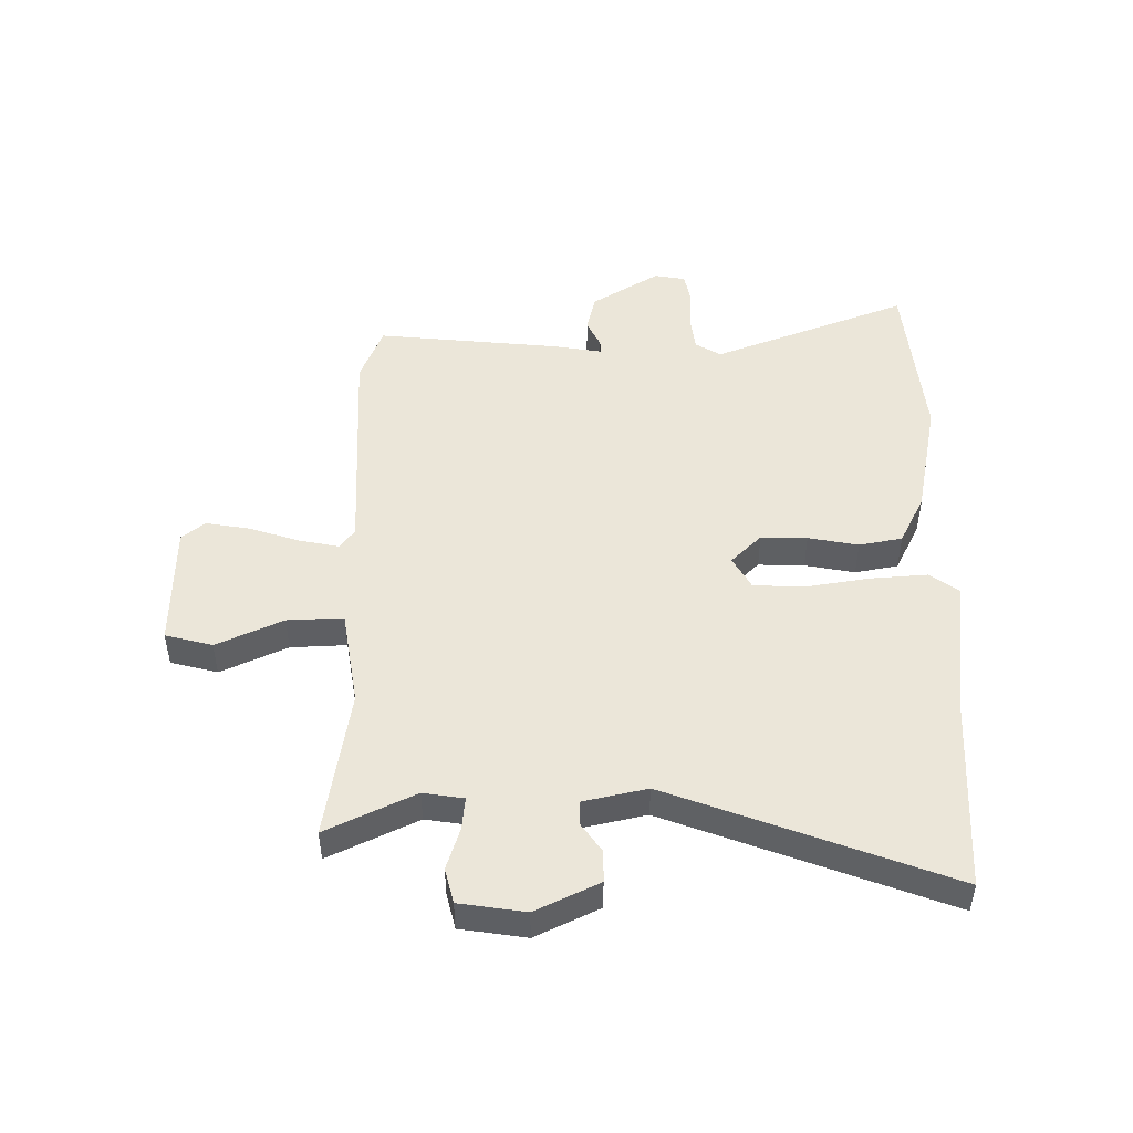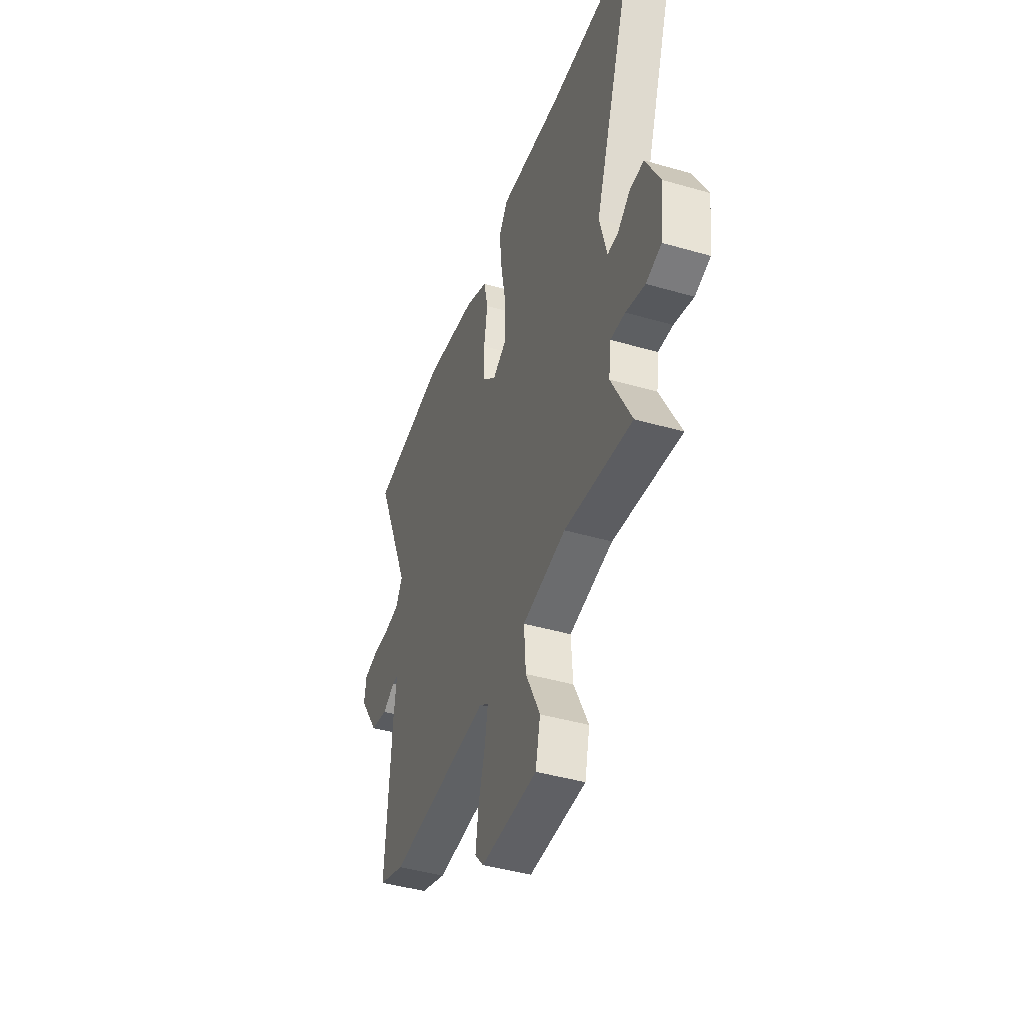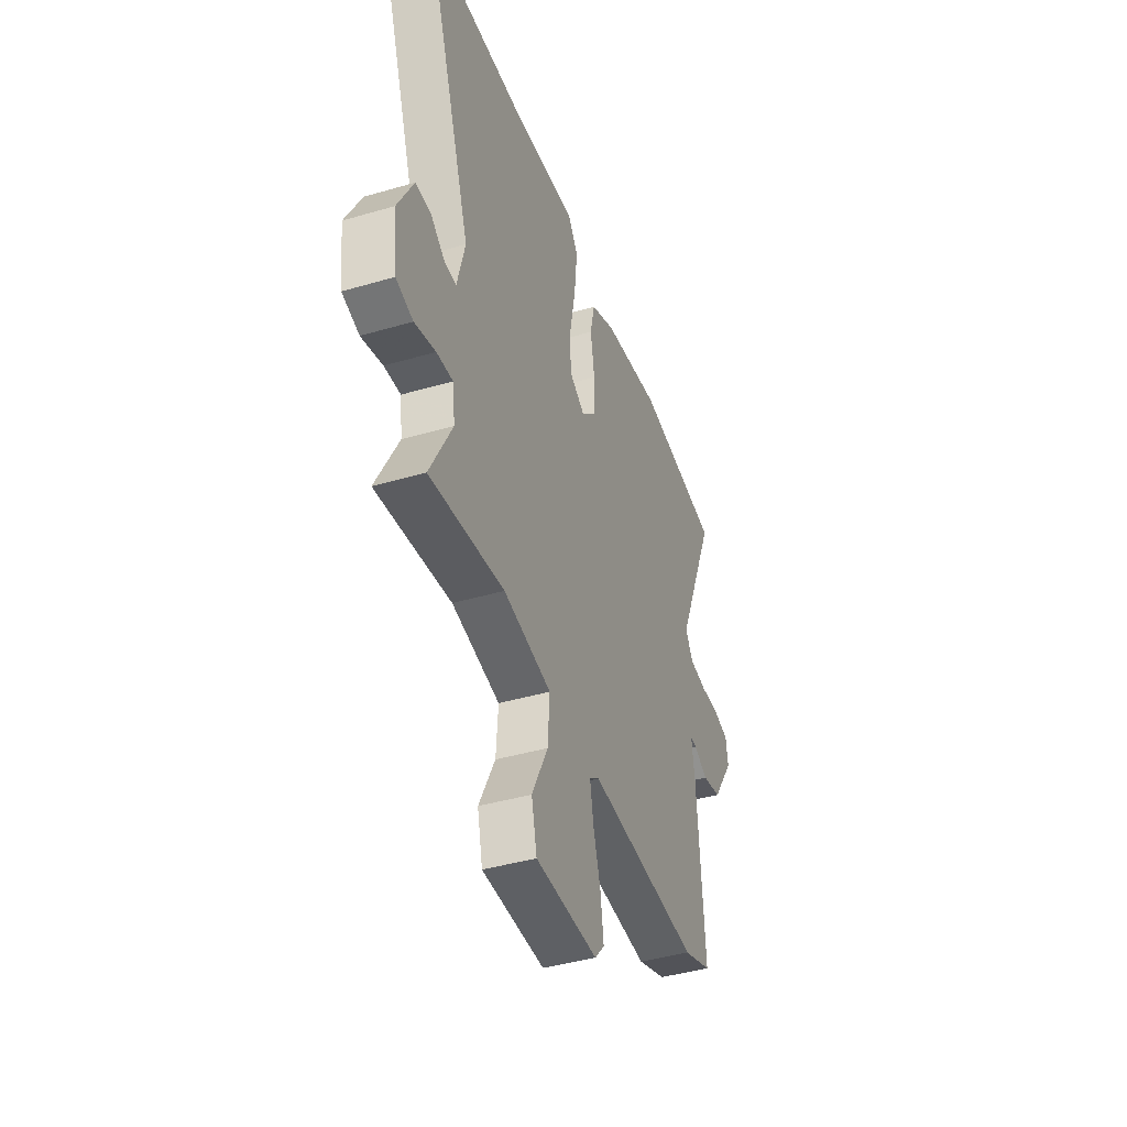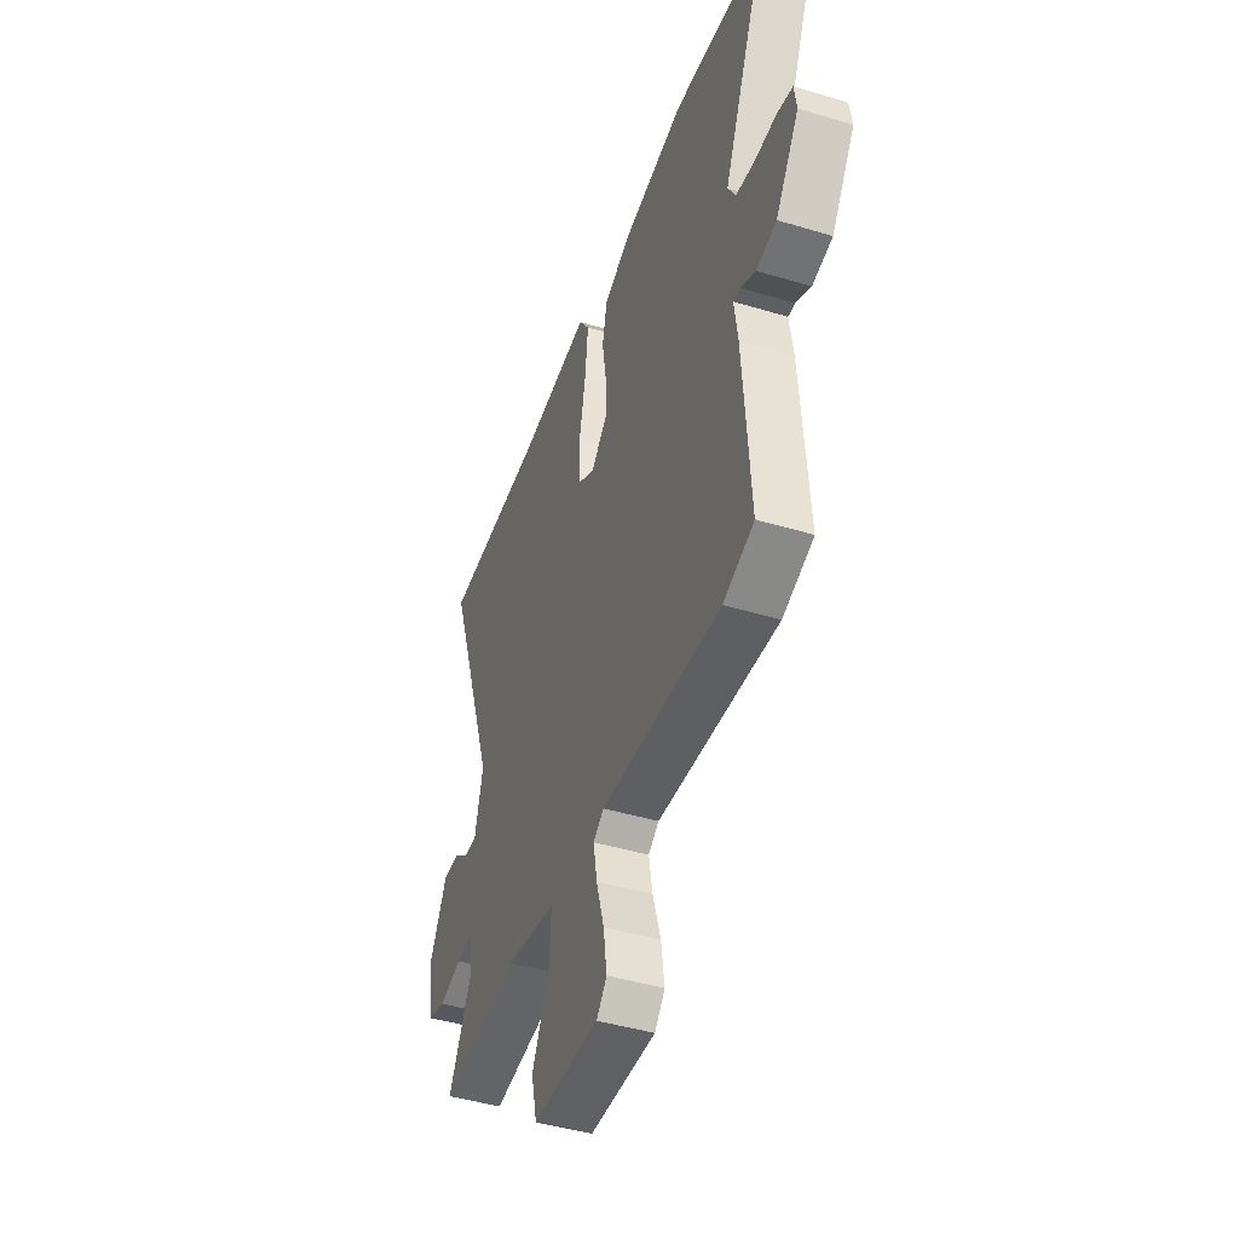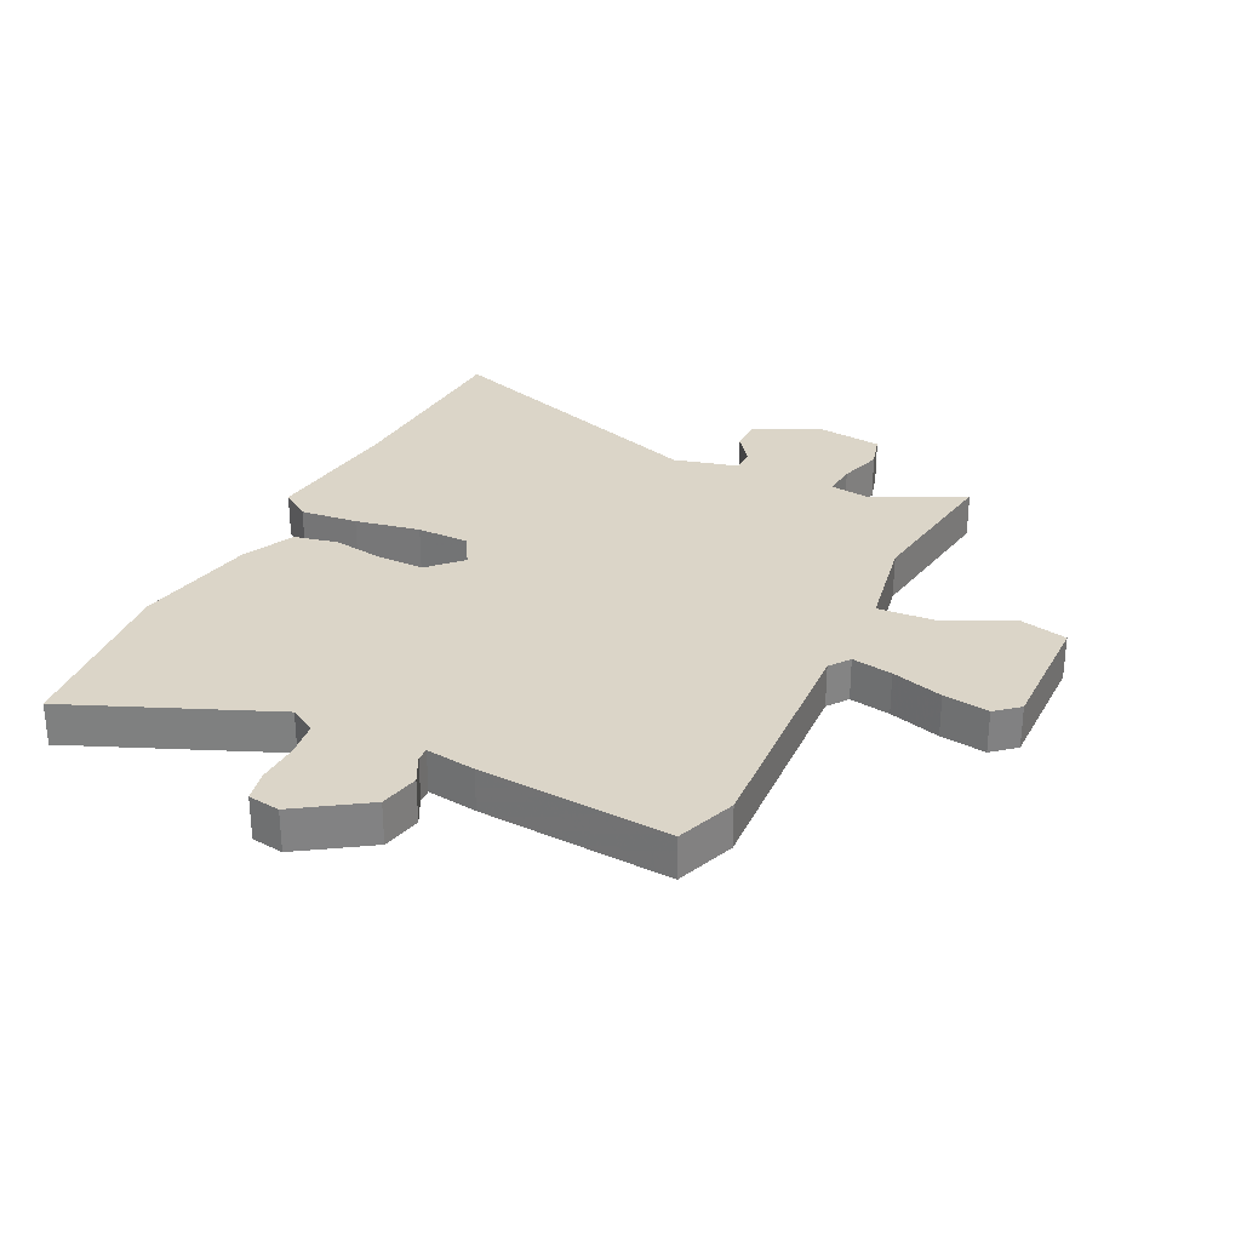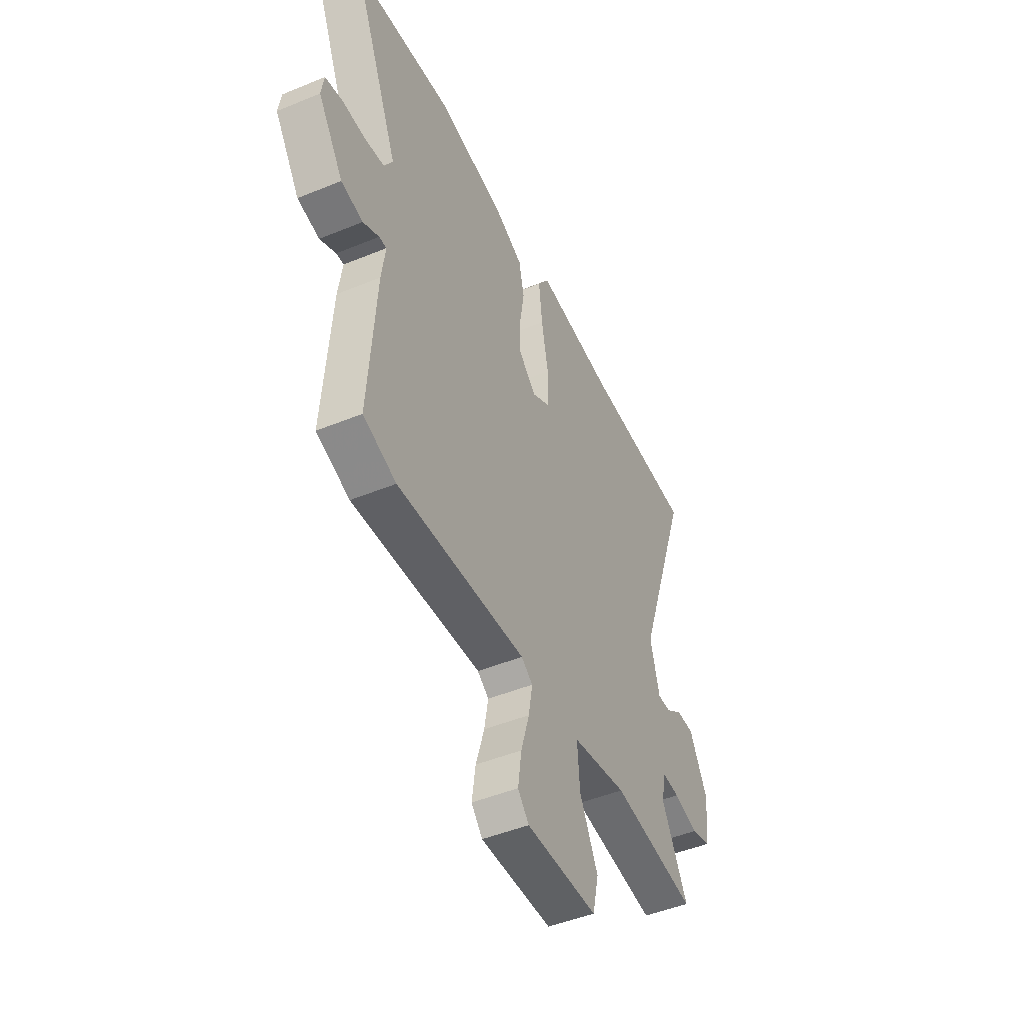
<metadata>
{"format":"obj","ext":"obj","renderer":"f3d","projection":"perspective","resolution":1024,"background":"white","views":[{"elev":48.0,"azim":-88.8,"up":"+Y"},{"elev":-43.2,"azim":-109.0,"up":"+Z"},{"elev":-42.1,"azim":-70.7,"up":"+Z"},{"elev":-44.0,"azim":70.6,"up":"+Z"},{"elev":29.6,"azim":116.4,"up":"+Y"},{"elev":-47.1,"azim":115.0,"up":"+Z"}]}
</metadata>
<code>
v -0.573 0.07 -0.495
v -0.495 0.07 -0.344
v -0.504 0.07 -0.274
v -0.561 0.07 -0.278
v -0.635 0.07 -0.299
v -0.695 0.07 -0.282
v -0.709 0.07 -0.168
v -0.653 0.07 -0.06
v -0.598 0.07 -0.061
v -0.548 0.07 -0.098
v -0.507 0.07 -0.099
v -0.479 0.07 0.011
v -0.647 0.07 0.496
v -0.305 0.07 0.506
v -0.061 0.07 0.53
v -0.026 0.07 0.479
v -0.036 0.07 0.382
v -0.057 0.07 0.272
v -0.056 0.07 0.183
v 0 0.07 0.15
v 0.054 0.07 0.201
v 0.054 0.07 0.281
v 0.04 0.07 0.368
v 0.056 0.07 0.442
v 0.144 0.07 0.483
v 0.353 0.07 0.518
v 0.655 0.07 0.481
v 0.513 0.07 0.144
v 0.539 0.07 0.099
v 0.601 0.07 0.09
v 0.671 0.07 0.092
v 0.724 0.07 0.08
v 0.732 0.07 0.026
v 0.655 0.07 -0.089
v 0.588 0.07 -0.103
v 0.539 0.07 -0.078
v 0.516 0.07 -0.077
v 0.528 0.07 -0.161
v 0.551 0.07 -0.482
v 0.45 0.07 -0.518
v 0.053 0.07 -0.492
v 0.018 0.07 -0.517
v 0.03 0.07 -0.586
v 0.056 0.07 -0.673
v 0.067 0.07 -0.75
v 0.033 0.07 -0.789
v -0.186 0.07 -0.785
v -0.205 0.07 -0.703
v -0.149 0.07 -0.59
v -0.142 0.07 -0.493
v -0.311 0.07 -0.461
v -0.573 0 -0.495
v -0.495 0 -0.344
v -0.504 0 -0.274
v -0.561 0 -0.278
v -0.635 0 -0.299
v -0.695 0 -0.282
v -0.709 0 -0.168
v -0.653 0 -0.06
v -0.598 0 -0.061
v -0.548 0 -0.098
v -0.507 0 -0.099
v -0.479 0 0.011
v -0.647 0 0.496
v -0.305 0 0.506
v -0.061 0 0.53
v -0.026 0 0.479
v -0.036 0 0.382
v -0.057 0 0.272
v -0.056 0 0.183
v 0 0 0.15
v 0.054 0 0.201
v 0.054 0 0.281
v 0.04 0 0.368
v 0.056 0 0.442
v 0.144 0 0.483
v 0.353 0 0.518
v 0.655 0 0.481
v 0.513 0 0.144
v 0.539 0 0.099
v 0.601 0 0.09
v 0.671 0 0.092
v 0.724 0 0.08
v 0.732 0 0.026
v 0.655 0 -0.089
v 0.588 0 -0.103
v 0.539 0 -0.078
v 0.516 0 -0.077
v 0.528 0 -0.161
v 0.551 0 -0.482
v 0.45 0 -0.518
v 0.053 0 -0.492
v 0.018 0 -0.517
v 0.03 0 -0.586
v 0.056 0 -0.673
v 0.067 0 -0.75
v 0.033 0 -0.789
v -0.186 0 -0.785
v -0.205 0 -0.703
v -0.149 0 -0.59
v -0.142 0 -0.493
v -0.311 0 -0.461
f 46 47 48 49
f 46 49 50
f 43 44 45 46
f 42 43 46 50
f 41 42 50 51
f 37 38 39 40
f 37 40 41 51
f 33 34 35 36
f 33 36 37
f 30 31 32 33
f 29 30 33 37
f 28 29 37 51
f 22 23 24 25
f 21 22 25 26
f 15 16 17 18
f 14 15 18 19
f 12 13 14 19
f 11 12 19 20
f 7 8 9 10
f 7 10 11
f 4 5 6 7
f 3 4 7 11
f 2 3 11 20
f 21 26 27 28
f 20 21 28 51
f 1 2 20 51
f 100 99 98 97
f 101 100 97
f 97 96 95 94
f 101 97 94 93
f 102 101 93 92
f 91 90 89 88
f 102 92 91 88
f 87 86 85 84
f 88 87 84
f 84 83 82 81
f 88 84 81 80
f 102 88 80 79
f 76 75 74 73
f 77 76 73 72
f 69 68 67 66
f 70 69 66 65
f 70 65 64 63
f 71 70 63 62
f 61 60 59 58
f 62 61 58
f 58 57 56 55
f 62 58 55 54
f 71 62 54 53
f 79 78 77 72
f 102 79 72 71
f 102 71 53 52
f 1 52 53 2
f 2 53 54 3
f 3 54 55 4
f 4 55 56 5
f 5 56 57 6
f 6 57 58 7
f 7 58 59 8
f 8 59 60 9
f 9 60 61 10
f 10 61 62 11
f 11 62 63 12
f 12 63 64 13
f 13 64 65 14
f 14 65 66 15
f 15 66 67 16
f 16 67 68 17
f 17 68 69 18
f 18 69 70 19
f 19 70 71 20
f 20 71 72 21
f 21 72 73 22
f 22 73 74 23
f 23 74 75 24
f 24 75 76 25
f 25 76 77 26
f 26 77 78 27
f 27 78 79 28
f 28 79 80 29
f 29 80 81 30
f 30 81 82 31
f 31 82 83 32
f 32 83 84 33
f 33 84 85 34
f 34 85 86 35
f 35 86 87 36
f 36 87 88 37
f 37 88 89 38
f 38 89 90 39
f 39 90 91 40
f 40 91 92 41
f 41 92 93 42
f 42 93 94 43
f 43 94 95 44
f 44 95 96 45
f 45 96 97 46
f 46 97 98 47
f 47 98 99 48
f 48 99 100 49
f 49 100 101 50
f 50 101 102 51
f 51 102 52 1

</code>
